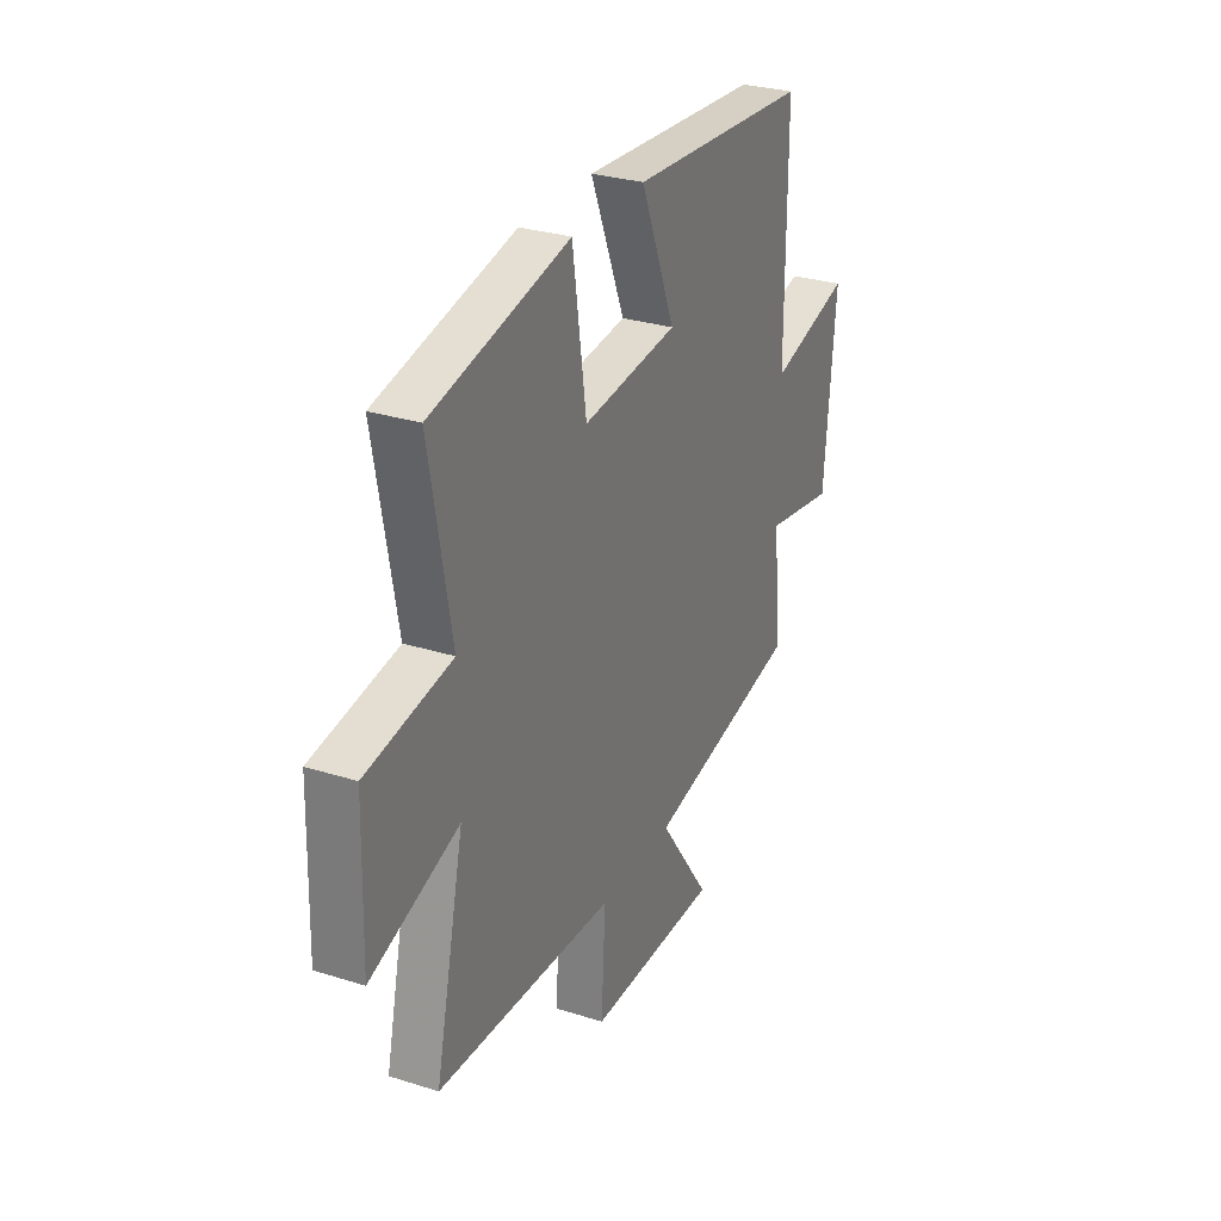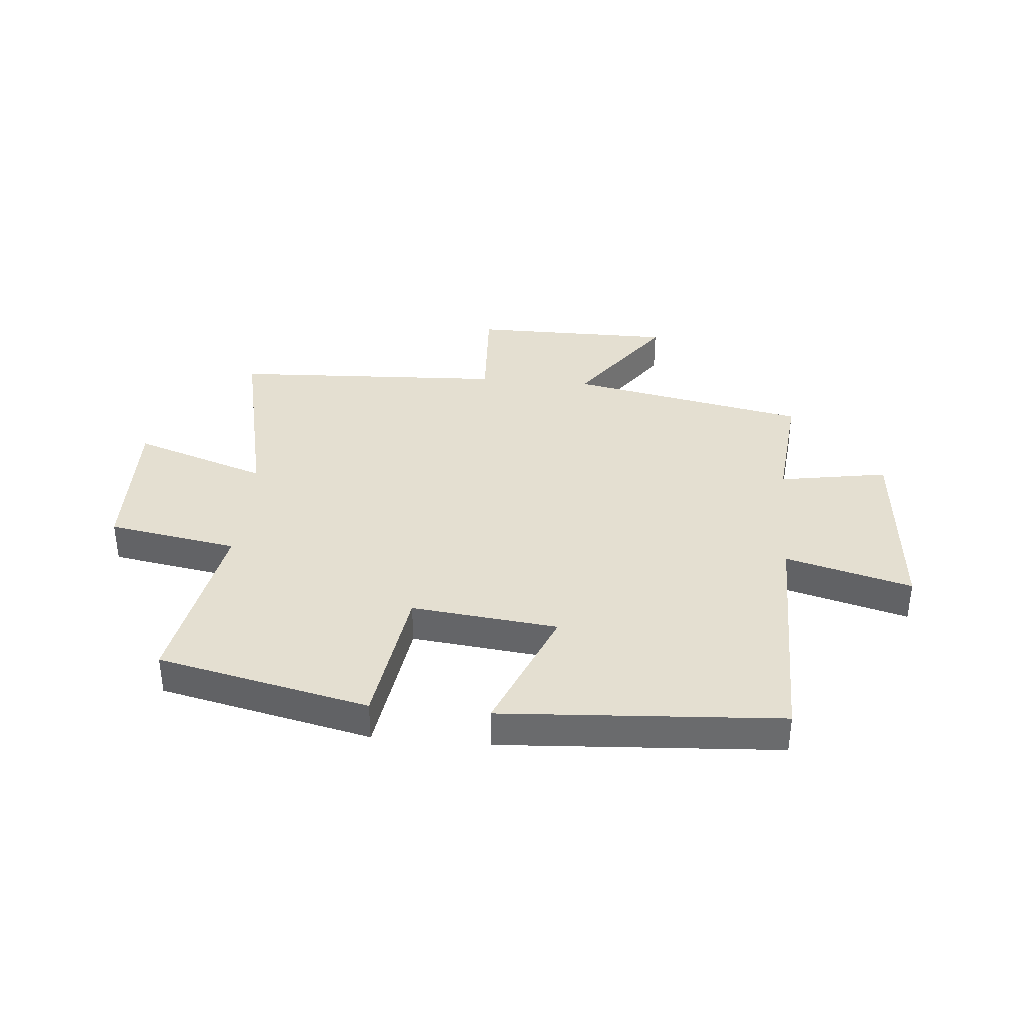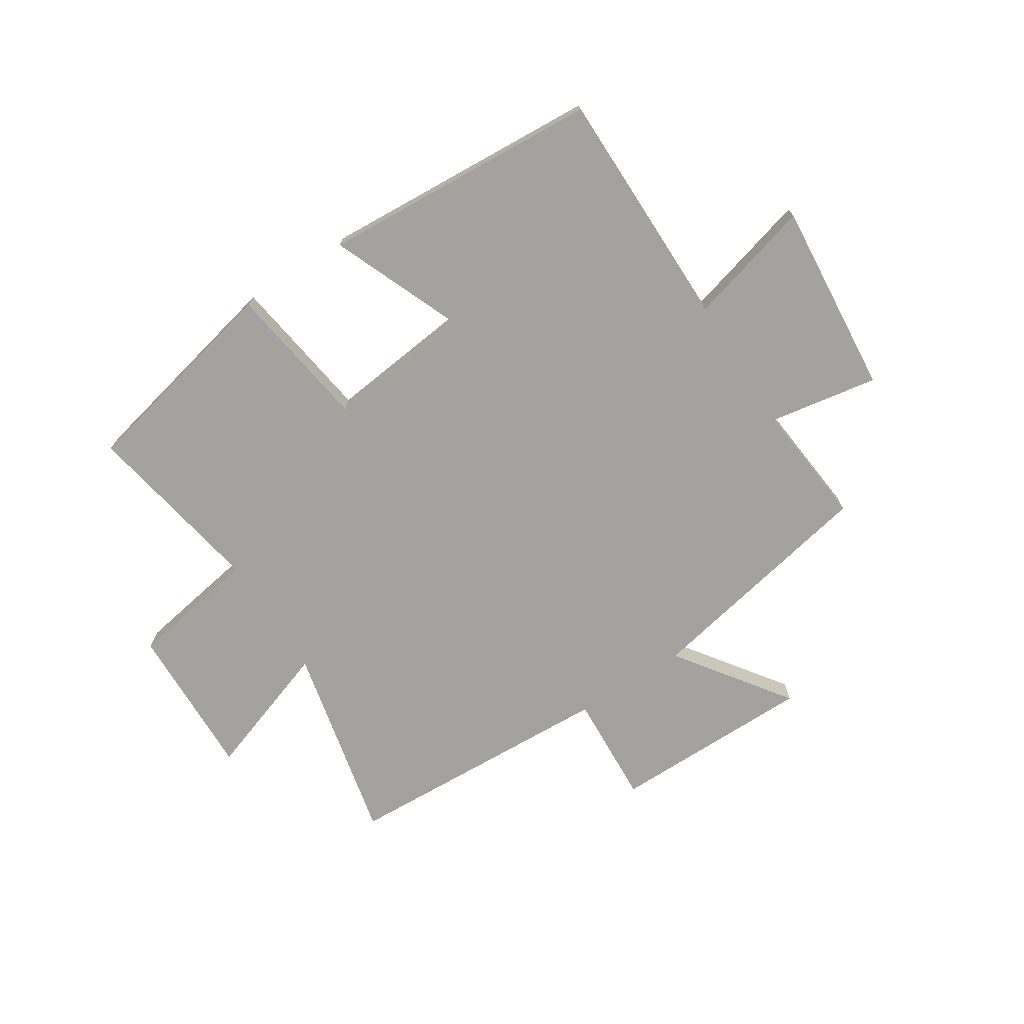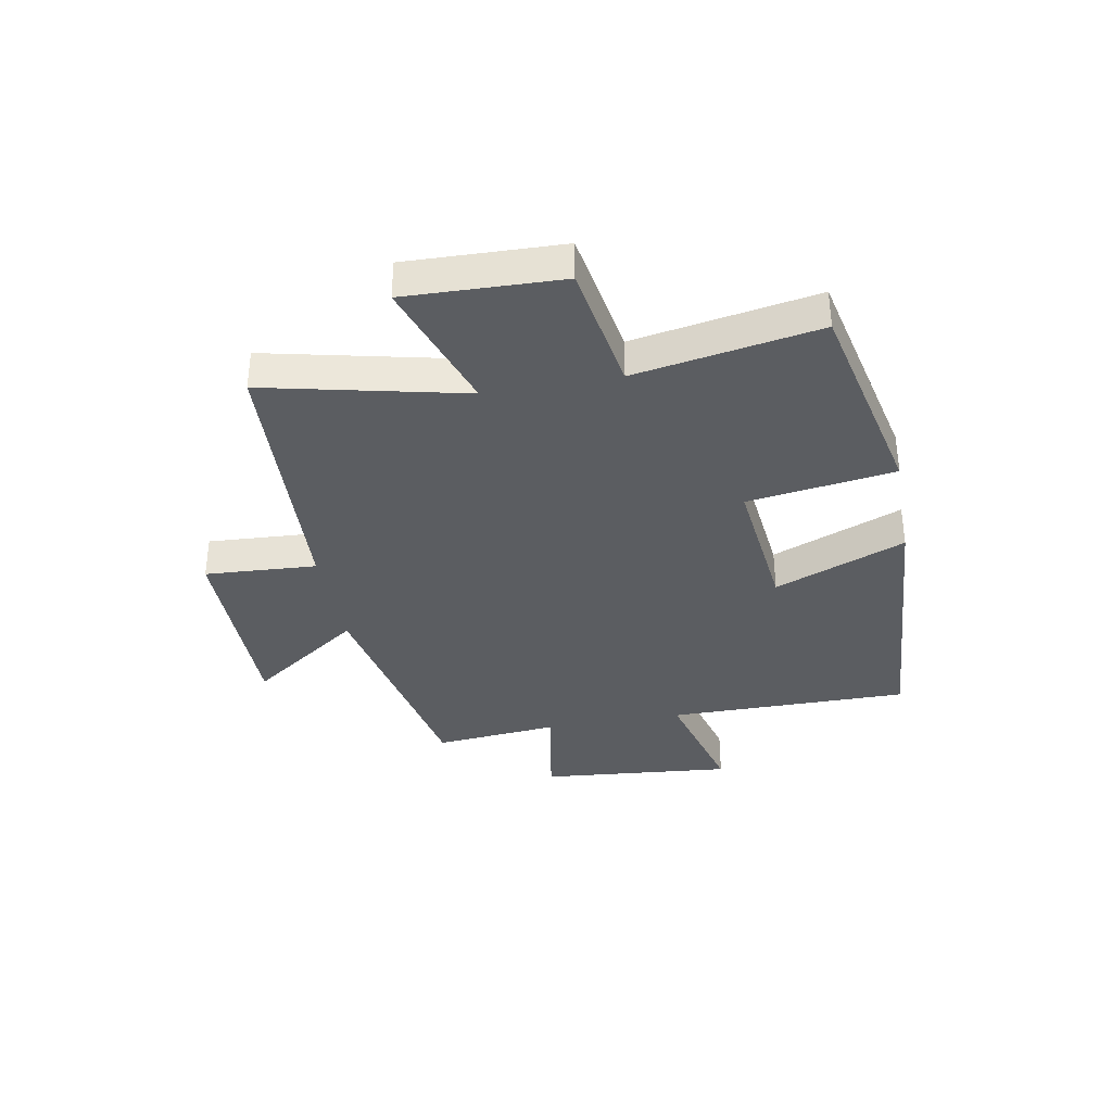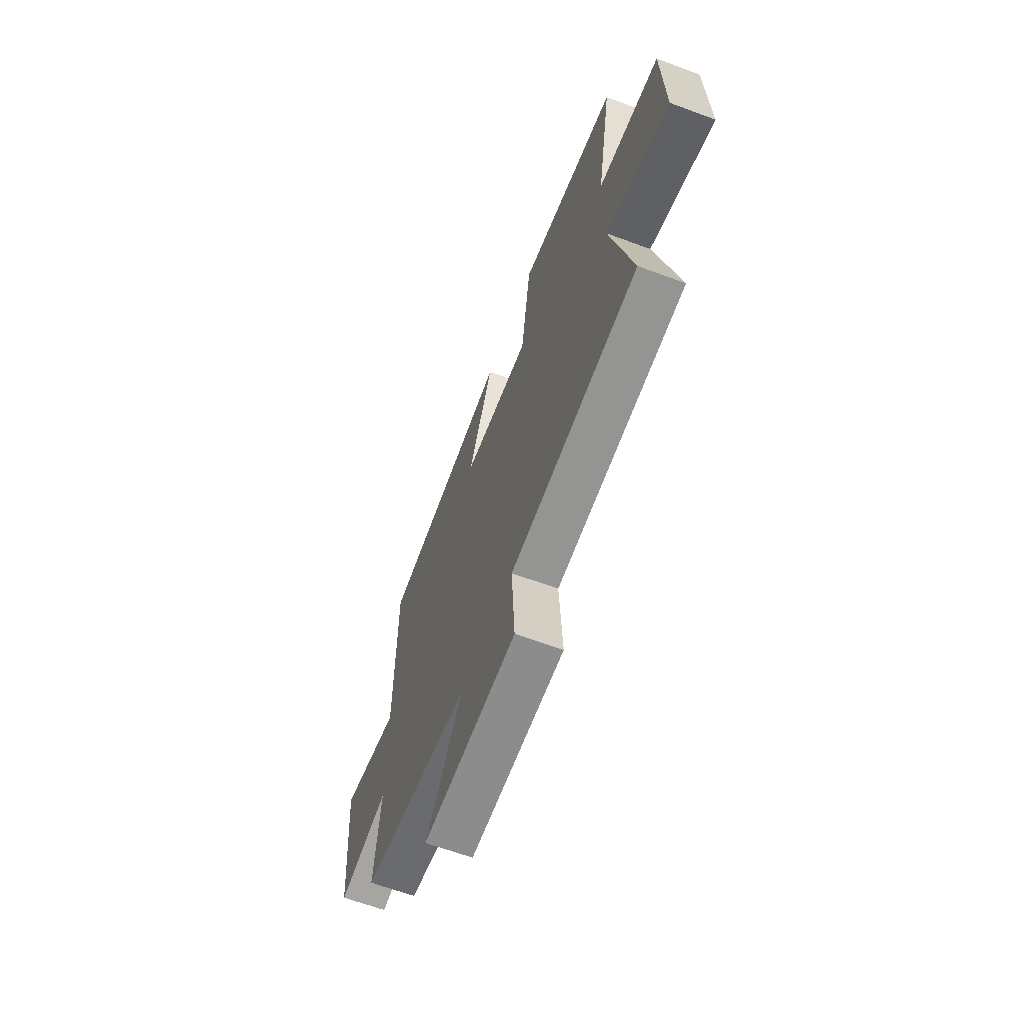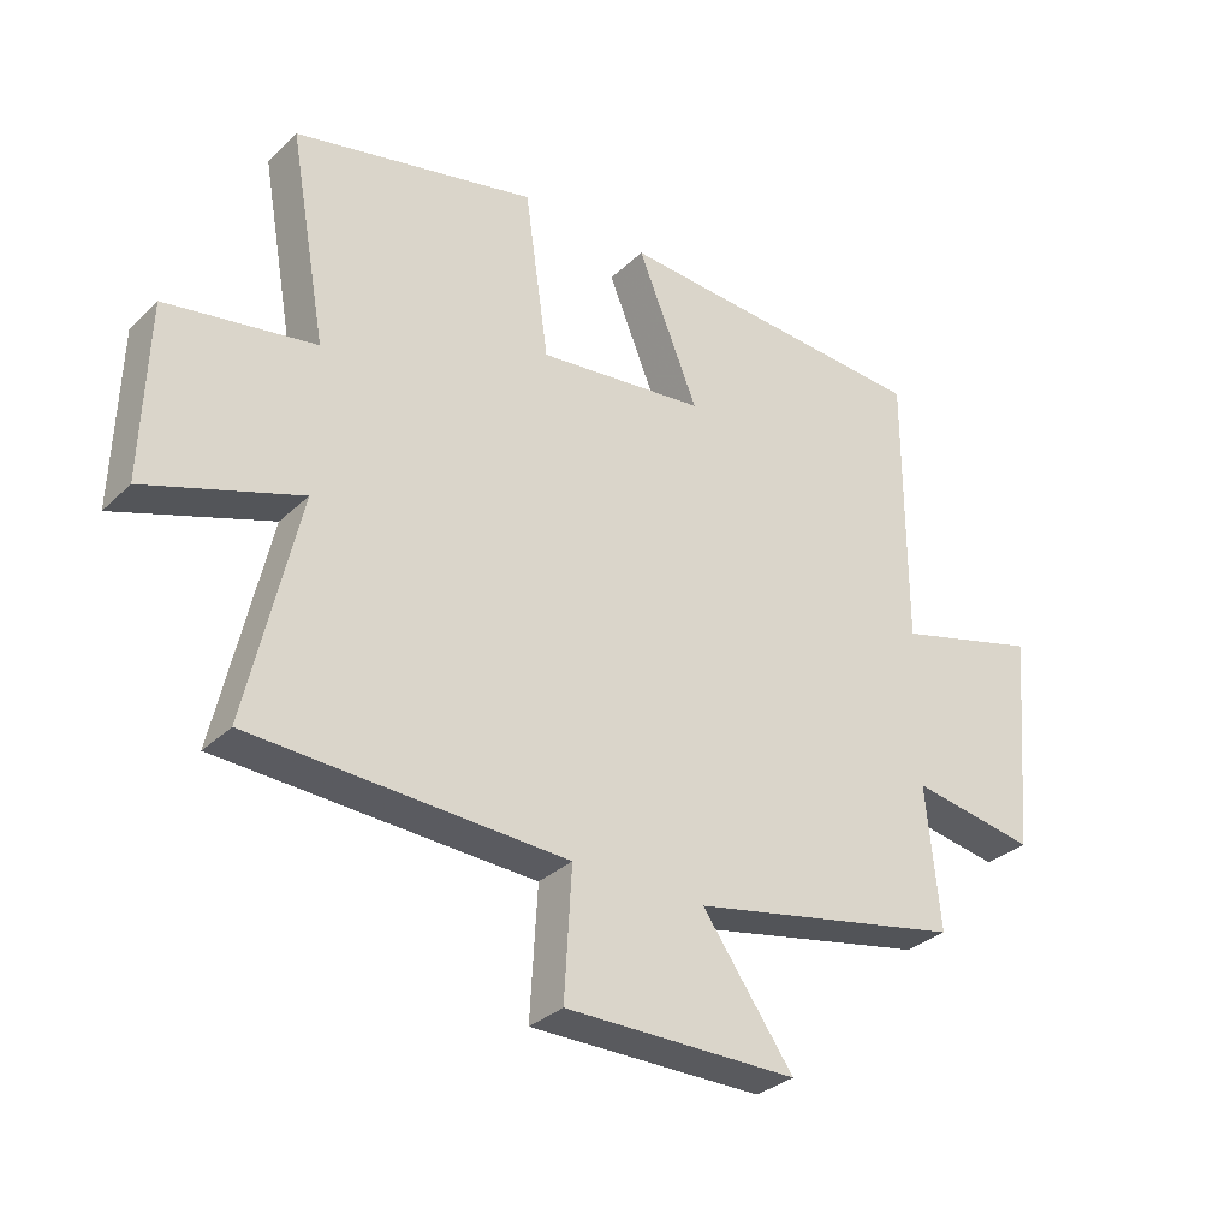
<metadata>
{"format":"obj","ext":"obj","renderer":"f3d","projection":"perspective","resolution":1024,"background":"white","views":[{"elev":29.1,"azim":-64.9,"up":"+Z"},{"elev":36.6,"azim":5.2,"up":"+Y"},{"elev":-72.4,"azim":32.9,"up":"+Y"},{"elev":-35.6,"azim":-79.7,"up":"+Y"},{"elev":-64.2,"azim":-110.5,"up":"+Z"},{"elev":-31.7,"azim":-37.3,"up":"+Z"}]}
</metadata>
<code>
v -0.557 0.07 0.418
v -0.188 0.07 0.5
v -0.151 0.07 0.244
v 0.105 0.07 0.272
v 0.012 0.07 0.5
v 0.5 0.07 0.468
v 0.5 0.07 0.045
v 0.72 0.07 0.104
v 0.69 0.07 -0.234
v 0.5 0.07 -0.201
v 0.521 0.07 -0.418
v 0.104 0.07 -0.5
v 0.243 0.07 -0.695
v -0.111 0.07 -0.695
v -0.1 0.07 -0.5
v -0.578 0.07 -0.476
v -0.5 0.07 -0.129
v -0.735 0.07 -0.209
v -0.727 0.07 0.061
v -0.5 0.07 0.099
v -0.557 0 0.418
v -0.188 0 0.5
v -0.151 0 0.244
v 0.105 0 0.272
v 0.012 0 0.5
v 0.5 0 0.468
v 0.5 0 0.045
v 0.72 0 0.104
v 0.69 0 -0.234
v 0.5 0 -0.201
v 0.521 0 -0.418
v 0.104 0 -0.5
v 0.243 0 -0.695
v -0.111 0 -0.695
v -0.1 0 -0.5
v -0.578 0 -0.476
v -0.5 0 -0.129
v -0.735 0 -0.209
v -0.727 0 0.061
v -0.5 0 0.099
f 17 18 19 20
f 15 16 17
f 15 17 20
f 12 13 14 15
f 10 11 12 15
f 10 15 20 1
f 7 8 9 10
f 4 5 6 7
f 3 4 7 10
f 1 2 3
f 1 3 10
f 40 39 38 37
f 37 36 35
f 40 37 35
f 35 34 33 32
f 35 32 31 30
f 21 40 35 30
f 30 29 28 27
f 27 26 25 24
f 30 27 24 23
f 23 22 21
f 30 23 21
f 1 21 22 2
f 2 22 23 3
f 3 23 24 4
f 4 24 25 5
f 5 25 26 6
f 6 26 27 7
f 7 27 28 8
f 8 28 29 9
f 9 29 30 10
f 10 30 31 11
f 11 31 32 12
f 12 32 33 13
f 13 33 34 14
f 14 34 35 15
f 15 35 36 16
f 16 36 37 17
f 17 37 38 18
f 18 38 39 19
f 19 39 40 20
f 20 40 21 1

</code>
